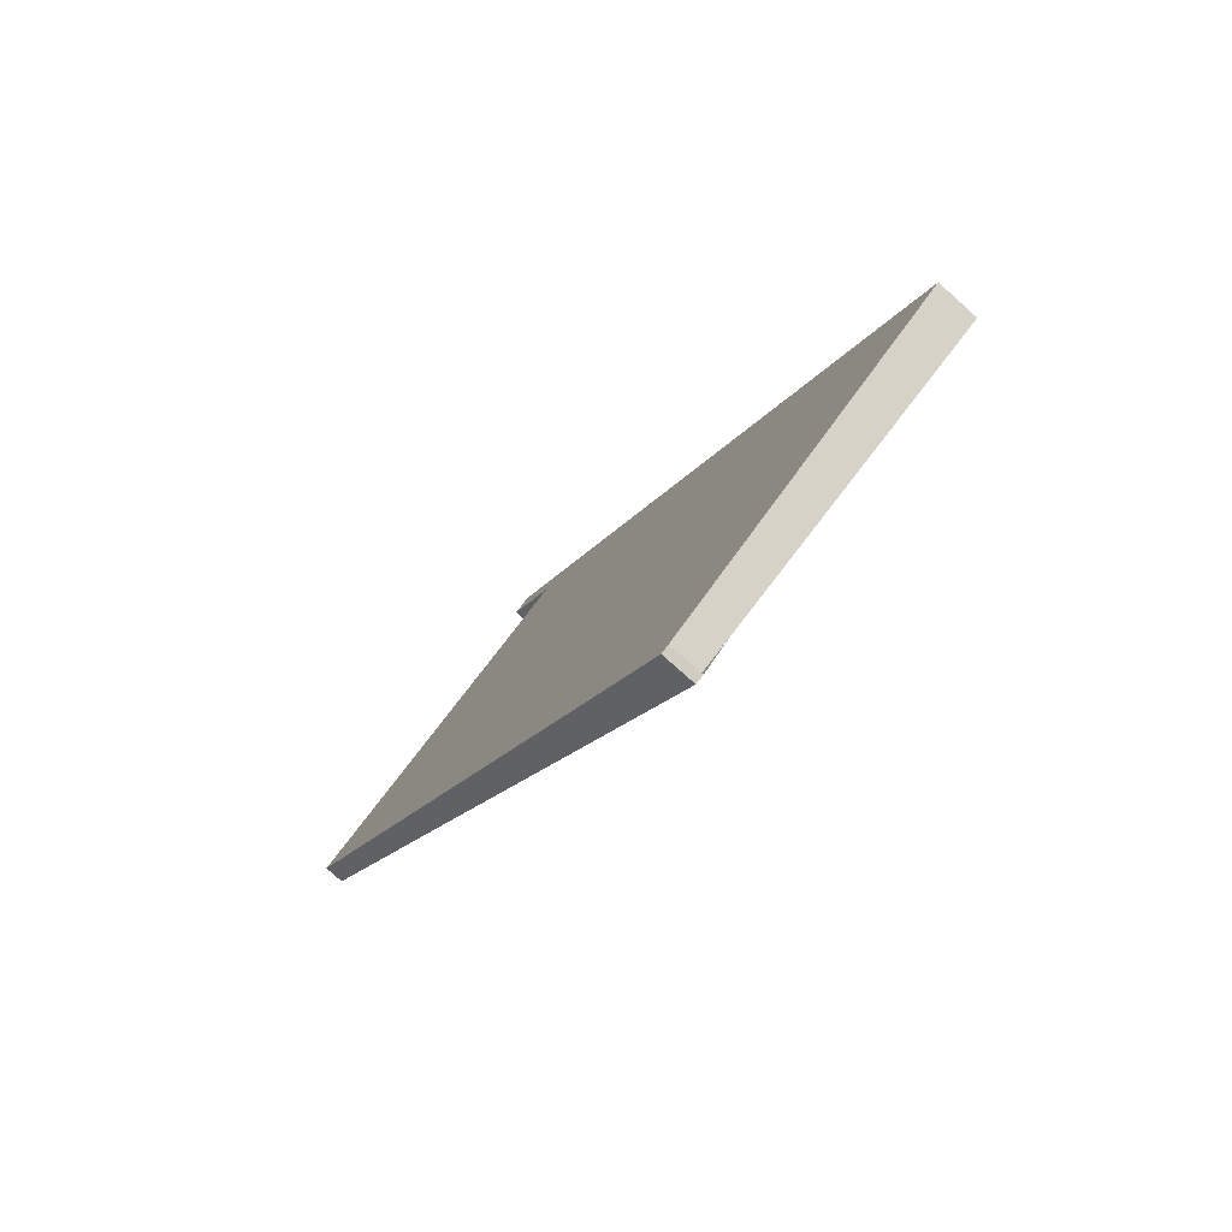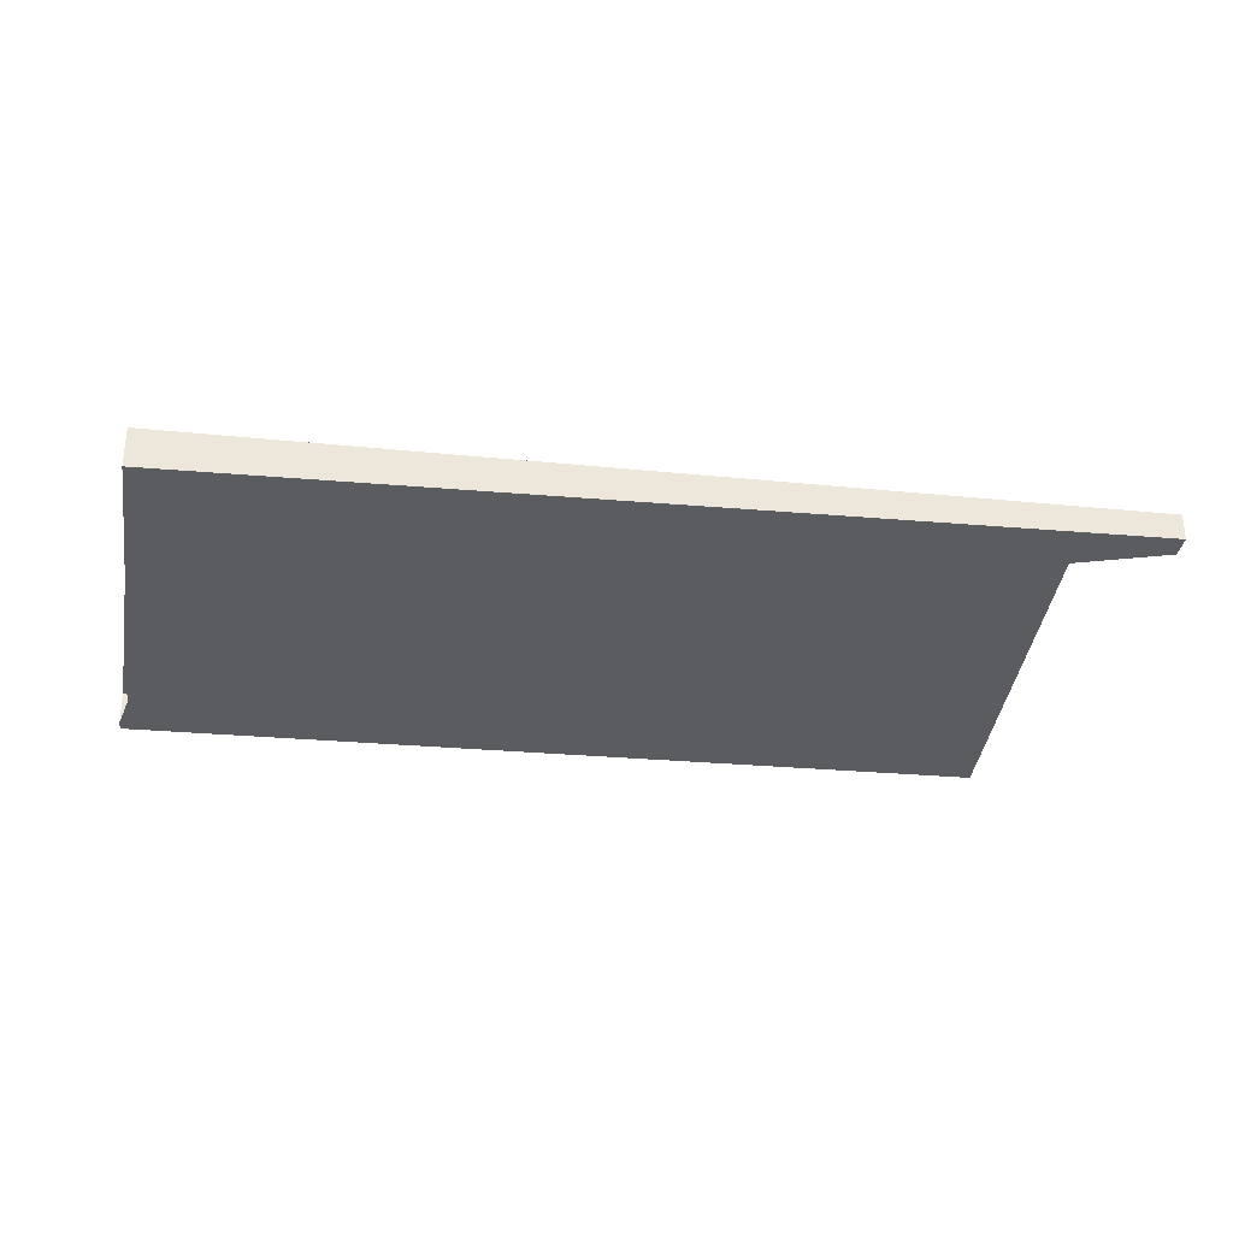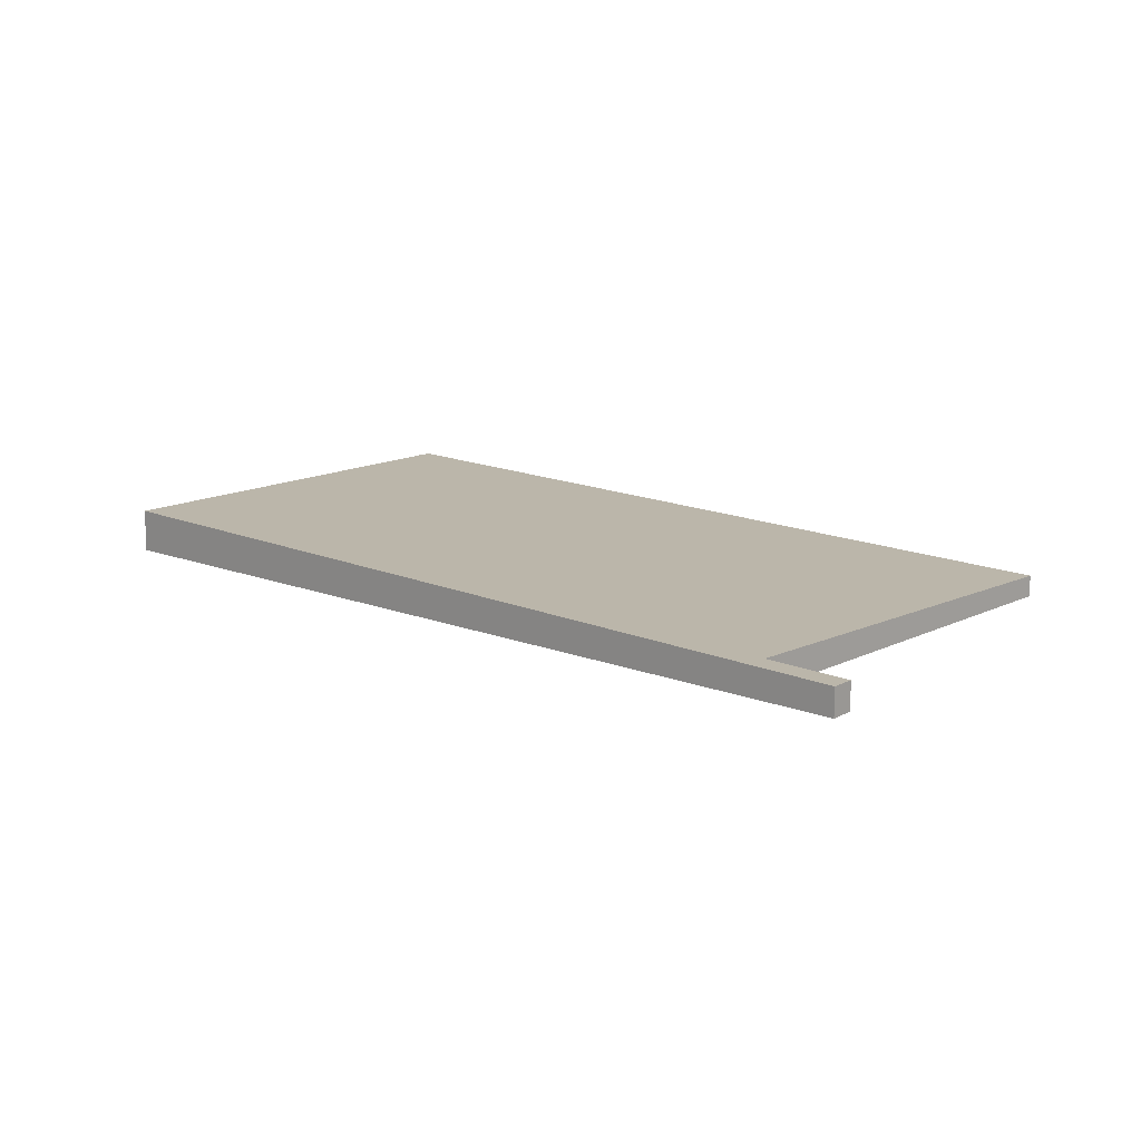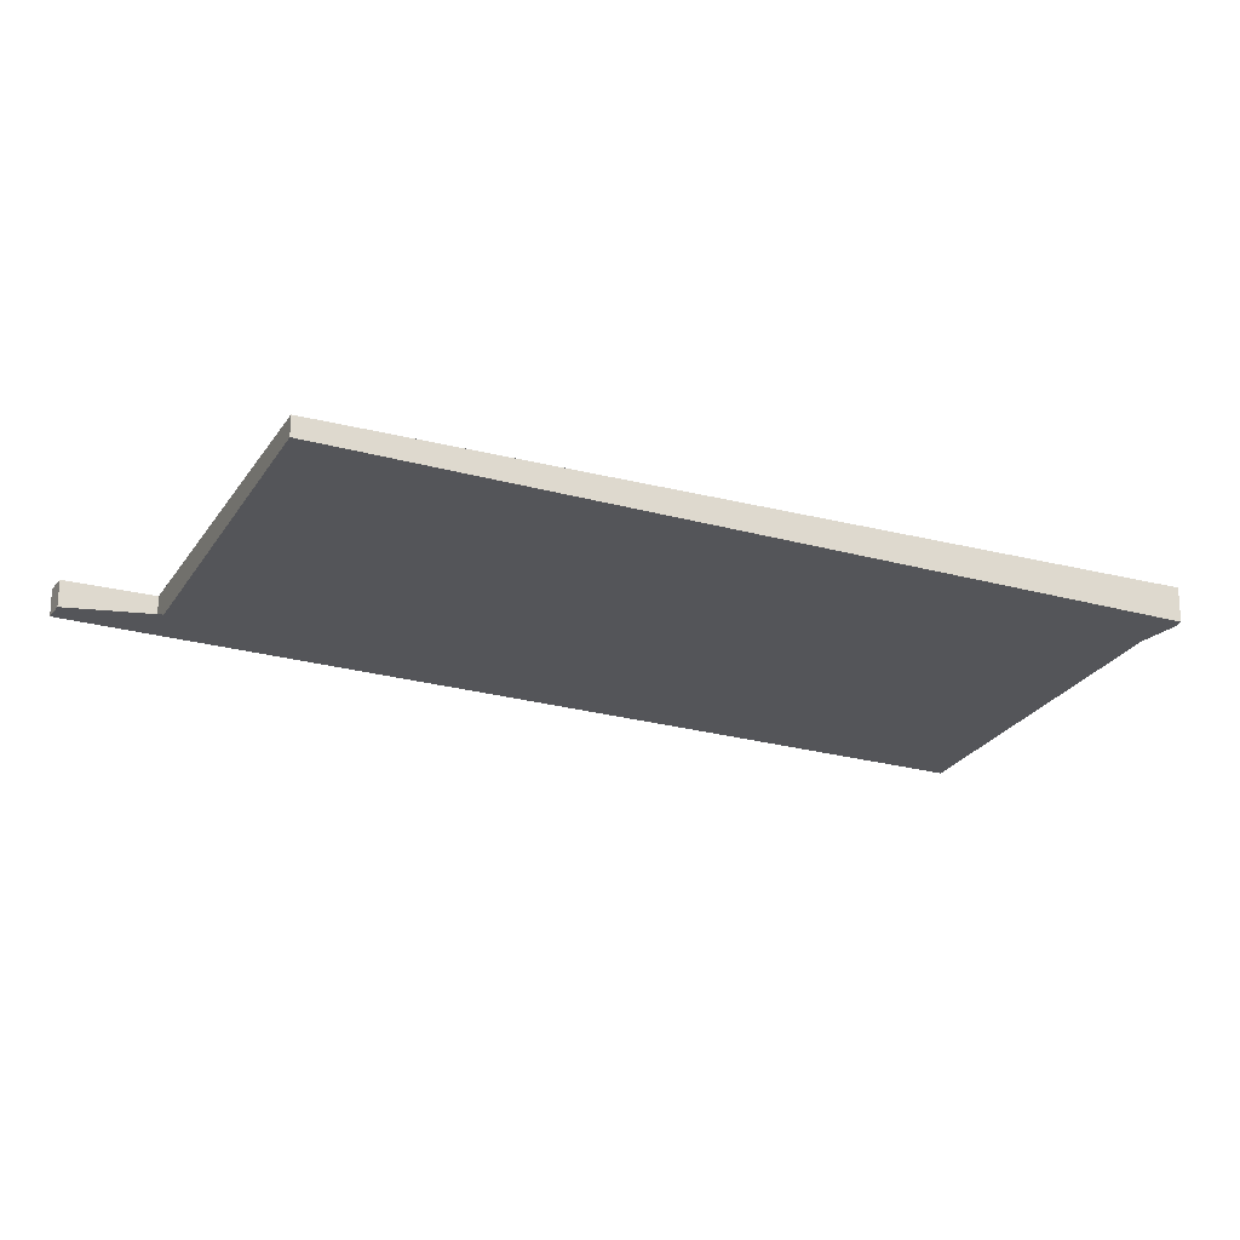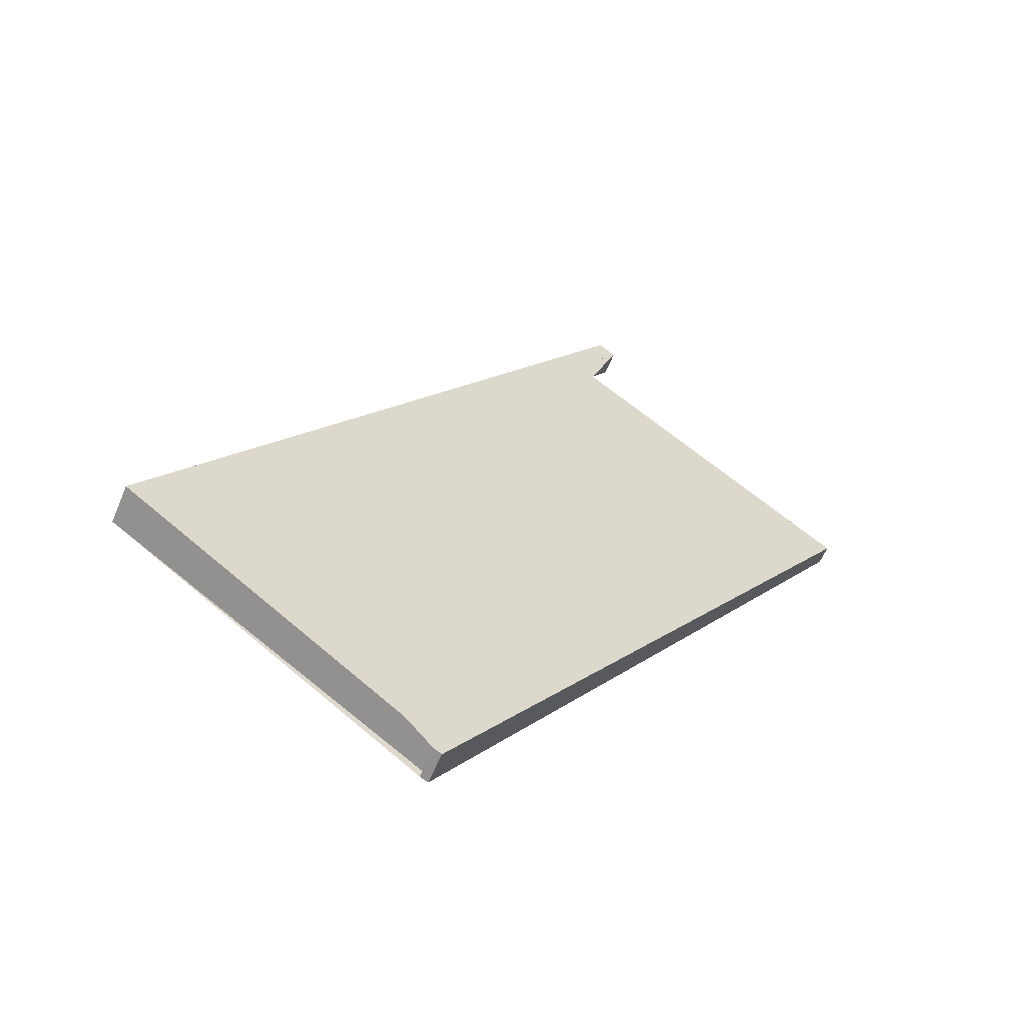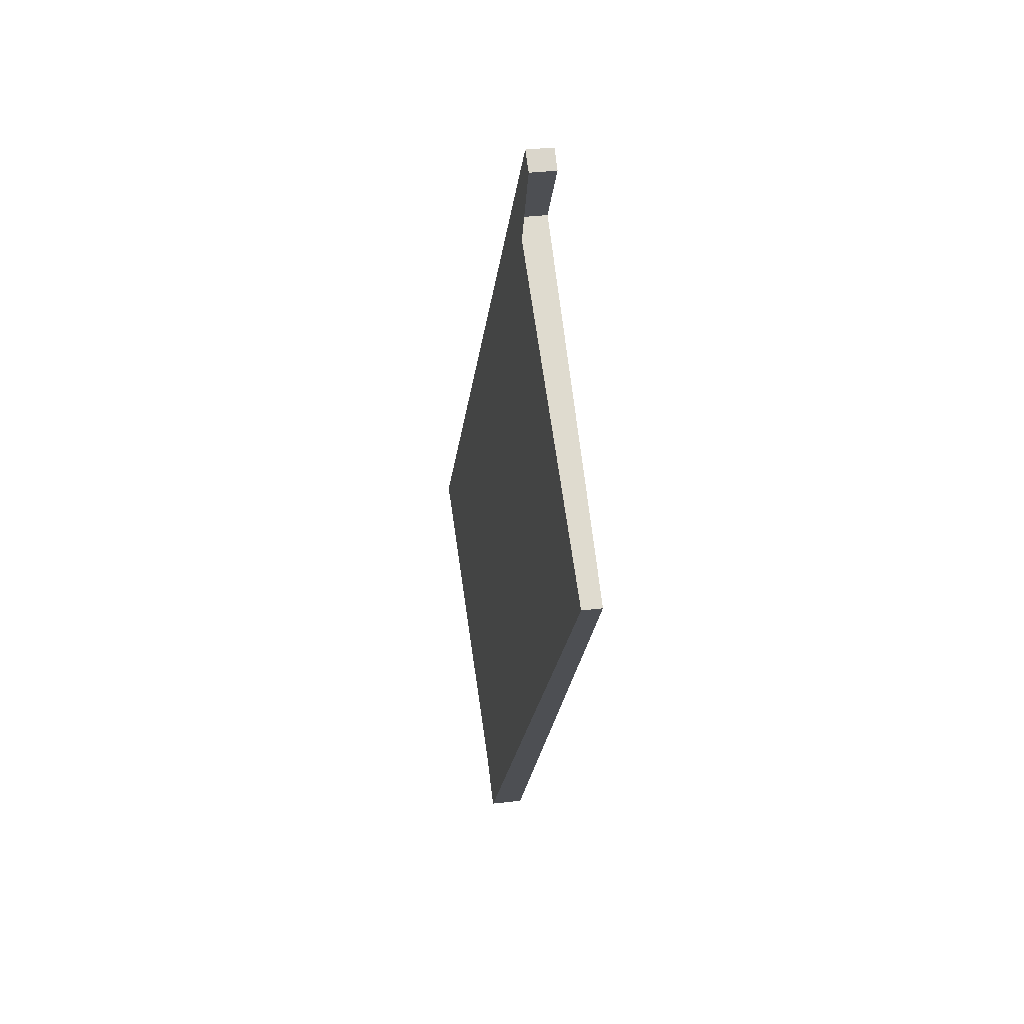
<metadata>
{"format":"obj","ext":"obj","renderer":"f3d","projection":"perspective","resolution":1024,"background":"white","views":[{"elev":-79.1,"azim":48.3,"up":"+Y"},{"elev":-35.9,"azim":117.5,"up":"+Z"},{"elev":14.1,"azim":169.1,"up":"+Z"},{"elev":-23.1,"azim":-78.9,"up":"+Z"},{"elev":-60.0,"azim":157.5,"up":"+Y"},{"elev":36.2,"azim":-98.6,"up":"+Y"}]}
</metadata>
<code>
v -2275 -279.7 -0.3535
v -2268 -289.5 -0.5505
v -2273 -292.6 -0.4395
v -2273 -292.7 -0.4415
v -2273 -292.7 -0.4387
v -2279 -283.8 -0.2597
v -2275 -280.9 -0.367
v -2276 -279.9 -0.3475
v -2275 -280.8 -0.376
v -2279 -283.9 -0.2624
v -2269 -289.9 -0.5378
v -2275 -281.2 -0.3632
v -2275 -281.1 -0.3605
v -2278 -283.2 -0.2907
v -2272 -291.9 -0.4652
v -2278 -283 -0.288
v -2270 -290.3 -0.5206
v -2276 -281.7 -0.346
v -2276 -281.5 -0.3432
v -2273 -289.9 -0.4259
v -2271 -288.4 -0.4812
v -2270 -287.9 -0.4985
v -2272 -287.6 -0.4655
v -2274 -289.1 -0.4101
v -2271 -287.1 -0.4827
v -2270 -287.6 -0.5112
v -2274 -290.7 -0.3976
v -2270 -286.8 -0.4954
v -2275 -289.9 -0.3818
v -2269 -289.2 -0.5443
v -2269 -289.6 -0.5316
v -2272 -291.6 -0.4589
v -2273 -292.3 -0.4307
v -2270 -290 -0.5143
v -2274 -283.8 -0.3899
v -2276 -285.4 -0.3346
v -2274 -283.4 -0.4072
v -2273 -283 -0.42
v -2277 -286.1 -0.3063
v -2273 -285.4 -0.4214
v -2275 -286.9 -0.3662
v -2272 -284.9 -0.4387
v -2272 -284.6 -0.4515
v -2276 -287.7 -0.3378
v -2276 -286.3 -0.3527
v -2274 -284.7 -0.408
v -2273 -284.3 -0.4252
v -2272 -283.9 -0.438
v -2277 -287 -0.3244
v -2273 -286.1 -0.4354
v -2275 -287.6 -0.3801
v -2272 -285.6 -0.4527
v -2271 -285.3 -0.4654
v -2276 -288.4 -0.3518
v -2271 -287.8 -0.469
v -2274 -289.3 -0.4137
v -2271 -287.3 -0.4863
v -2270 -287 -0.499
v -2275 -290.1 -0.3854
v -2273 -291.9 -0.4447
v -2274 -290.3 -0.4117
v -2278 -283.6 -0.2764
v -2279 -283.4 -0.2737
v -2276 -286.6 -0.3384
v -2277 -285.8 -0.3203
v -2274 -289.5 -0.3959
v -2275 -288 -0.3658
v -2274 -289.7 -0.3994
v -2272 -292.2 -0.451
v -2276 -287.3 -0.3518
v -2270 -288.7 -0.5144
v -2269 -288.4 -0.5271
v -2273 -291.1 -0.4276
v -2273 -290.7 -0.4419
v -2270 -289.2 -0.4972
v -2274 -291.5 -0.4136
v -2275 -280.8 -0.376
v -2275 -279.7 -0.3535
v -2275 -279.7 0
v -2275 -280.8 5.551e-17
v -2269 -289.9 -0.5378
v -2268 -289.5 -0.5505
v -2268 -289.5 0
v -2269 -289.9 0
v -2273 -292.7 -0.4415
v -2273 -292.6 -0.4395
v -2273 -292.6 5.551e-17
v -2273 -292.7 0
v -2273 -292.7 -0.4387
v -2273 -292.7 -0.4415
v -2273 -292.7 0
v -2273 -292.7 0
v -2273 -292.3 -0.4307
v -2273 -292.7 -0.4387
v -2273 -292.7 0
v -2273 -292.3 0
v -2279 -283.4 -0.2737
v -2279 -283.8 -0.2597
v -2279 -283.8 0
v -2279 -283.4 5.551e-17
v -2276 -279.9 -0.3475
v -2275 -280.9 -0.367
v -2275 -280.9 0
v -2276 -279.9 0
v -2275 -279.7 -0.3535
v -2276 -279.9 -0.3475
v -2276 -279.9 0
v -2275 -279.7 0
v -2273 -283 -0.42
v -2275 -280.8 -0.376
v -2275 -280.8 5.551e-17
v -2273 -283 5.551e-17
v -2279 -283.8 -0.2597
v -2279 -283.9 -0.2624
v -2279 -283.9 -5.551e-17
v -2279 -283.8 0
v -2270 -290.3 -0.5206
v -2269 -289.9 -0.5378
v -2269 -289.9 0
v -2270 -290.3 0
v -2275 -280.9 -0.367
v -2275 -281.1 -0.3605
v -2275 -281.1 0
v -2275 -280.9 0
v -2272 -292.2 -0.451
v -2272 -291.9 -0.4652
v -2272 -291.9 0
v -2272 -292.2 -5.551e-17
v -2276 -281.5 -0.3432
v -2278 -283 -0.288
v -2278 -283 0
v -2276 -281.5 5.551e-17
v -2272 -291.9 -0.4652
v -2270 -290.3 -0.5206
v -2270 -290.3 0
v -2272 -291.9 0
v -2275 -281.1 -0.3605
v -2276 -281.5 -0.3432
v -2276 -281.5 5.551e-17
v -2275 -281.1 0
v -2269 -288.4 -0.5271
v -2270 -287.6 -0.5112
v -2270 -287.6 0
v -2269 -288.4 0
v -2275 -290.1 -0.3854
v -2274 -290.7 -0.3976
v -2274 -290.7 -5.551e-17
v -2275 -290.1 0
v -2270 -287 -0.499
v -2270 -286.8 -0.4954
v -2270 -286.8 0
v -2270 -287 5.551e-17
v -2276 -288.4 -0.3518
v -2275 -289.9 -0.3818
v -2275 -289.9 0
v -2276 -288.4 -5.551e-17
v -2268 -289.5 -0.5505
v -2269 -289.2 -0.5443
v -2269 -289.2 0
v -2268 -289.5 0
v -2274 -291.5 -0.4136
v -2273 -292.3 -0.4307
v -2273 -292.3 0
v -2274 -291.5 0
v -2272 -283.9 -0.438
v -2273 -283 -0.42
v -2273 -283 5.551e-17
v -2272 -283.9 0
v -2279 -283.9 -0.2624
v -2277 -286.1 -0.3063
v -2277 -286.1 0
v -2279 -283.9 -5.551e-17
v -2271 -285.3 -0.4654
v -2272 -284.6 -0.4515
v -2272 -284.6 -5.551e-17
v -2271 -285.3 0
v -2277 -287 -0.3244
v -2276 -287.7 -0.3378
v -2276 -287.7 0
v -2277 -287 0
v -2272 -284.6 -0.4515
v -2272 -283.9 -0.438
v -2272 -283.9 0
v -2272 -284.6 -5.551e-17
v -2277 -286.1 -0.3063
v -2277 -287 -0.3244
v -2277 -287 0
v -2277 -286.1 0
v -2270 -286.8 -0.4954
v -2271 -285.3 -0.4654
v -2271 -285.3 0
v -2270 -286.8 0
v -2276 -287.7 -0.3378
v -2276 -288.4 -0.3518
v -2276 -288.4 -5.551e-17
v -2276 -287.7 0
v -2270 -287.6 -0.5112
v -2270 -287 -0.499
v -2270 -287 5.551e-17
v -2270 -287.6 0
v -2275 -289.9 -0.3818
v -2275 -290.1 -0.3854
v -2275 -290.1 0
v -2275 -289.9 0
v -2278 -283 -0.288
v -2279 -283.4 -0.2737
v -2279 -283.4 5.551e-17
v -2278 -283 0
v -2273 -292.6 -0.4395
v -2272 -292.2 -0.451
v -2272 -292.2 -5.551e-17
v -2273 -292.6 5.551e-17
v -2269 -289.2 -0.5443
v -2269 -288.4 -0.5271
v -2269 -288.4 0
v -2269 -289.2 0
v -2274 -290.7 -0.3976
v -2274 -291.5 -0.4136
v -2274 -291.5 0
v -2274 -290.7 -5.551e-17
v -2275 -279.7 0
v -2268 -289.5 0
v -2273 -292.6 0
v -2273 -292.7 0
v -2273 -292.7 0
v -2279 -283.8 0
v -2275 -280.9 0
v -2276 -279.9 0
f 13 7 8 1 9 12
f 72 30 31 71
f 74 32 60 73
f 63 16 14 62
f 71 31 34 75
f 19 13 12 18
f 75 34 32 74
f 18 14 16 19
f 36 14 18 35
f 35 18 12 37
f 56 24 23 55
f 55 23 25 57
f 37 12 9 38
f 62 14 36 65
f 57 25 28 58
f 66 24 56 68
f 30 2 11 31
f 60 32 15 69
f 31 11 17 34
f 34 17 15 32
f 46 40 41 45
f 47 42 40 46
f 48 43 42 47
f 64 45 41 70
f 51 41 40 50
f 50 40 42 52
f 52 42 43 53
f 70 41 51 67
f 45 36 35 46
f 46 35 37 47
f 47 37 38 48
f 65 36 45 64
f 50 23 24 51
f 52 25 23 50
f 53 28 25 52
f 67 51 24 66
f 55 21 20 56
f 57 22 21 55
f 58 26 22 57
f 68 56 20 61
f 73 60 33 76
f 62 10 6 63
f 64 49 39 65
f 66 29 54 67
f 61 27 59 68
f 65 39 10 62
f 68 59 29 66
f 69 3 4 5 33 60
f 70 44 49 64
f 67 54 44 70
f 71 22 26 72
f 73 61 20 74
f 75 21 22 71
f 74 20 21 75
f 76 27 61 73
f 78 79 80 77
f 82 83 84 81
f 86 87 88 85
f 90 91 92 89
f 94 95 96 93
f 98 99 100 97
f 102 103 104 101
f 106 107 108 105
f 110 111 112 109
f 114 115 116 113
f 118 119 120 117
f 122 123 124 121
f 126 127 128 125
f 130 131 132 129
f 134 135 136 133
f 138 139 140 137
f 142 143 144 141
f 146 147 148 145
f 150 151 152 149
f 154 155 156 153
f 158 159 160 157
f 162 163 164 161
f 166 167 168 165
f 170 171 172 169
f 174 175 176 173
f 178 179 180 177
f 182 183 184 181
f 186 187 188 185
f 190 191 192 189
f 194 195 196 193
f 198 199 200 197
f 202 203 204 201
f 206 207 208 205
f 210 211 212 209
f 214 215 216 213
f 218 219 220 217
f 222 223 224 225 226 227 228 221

</code>
